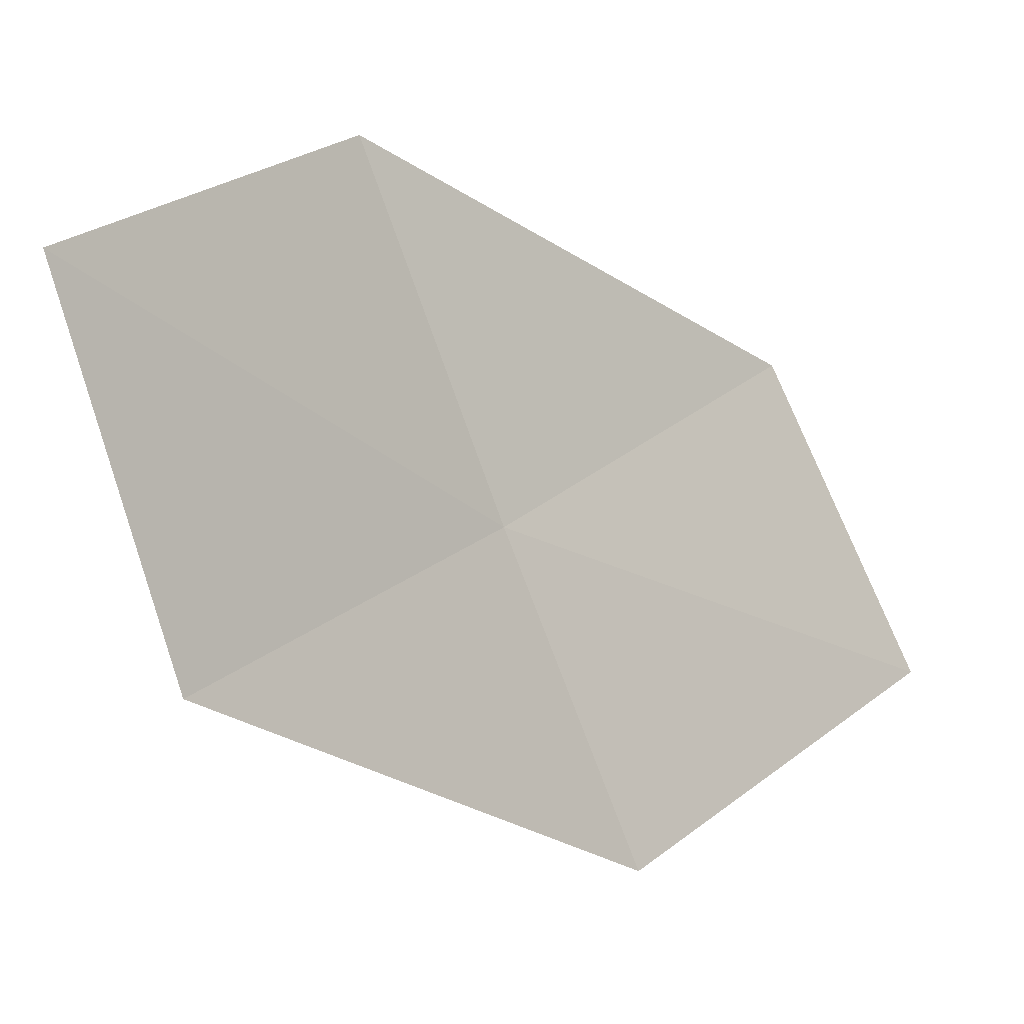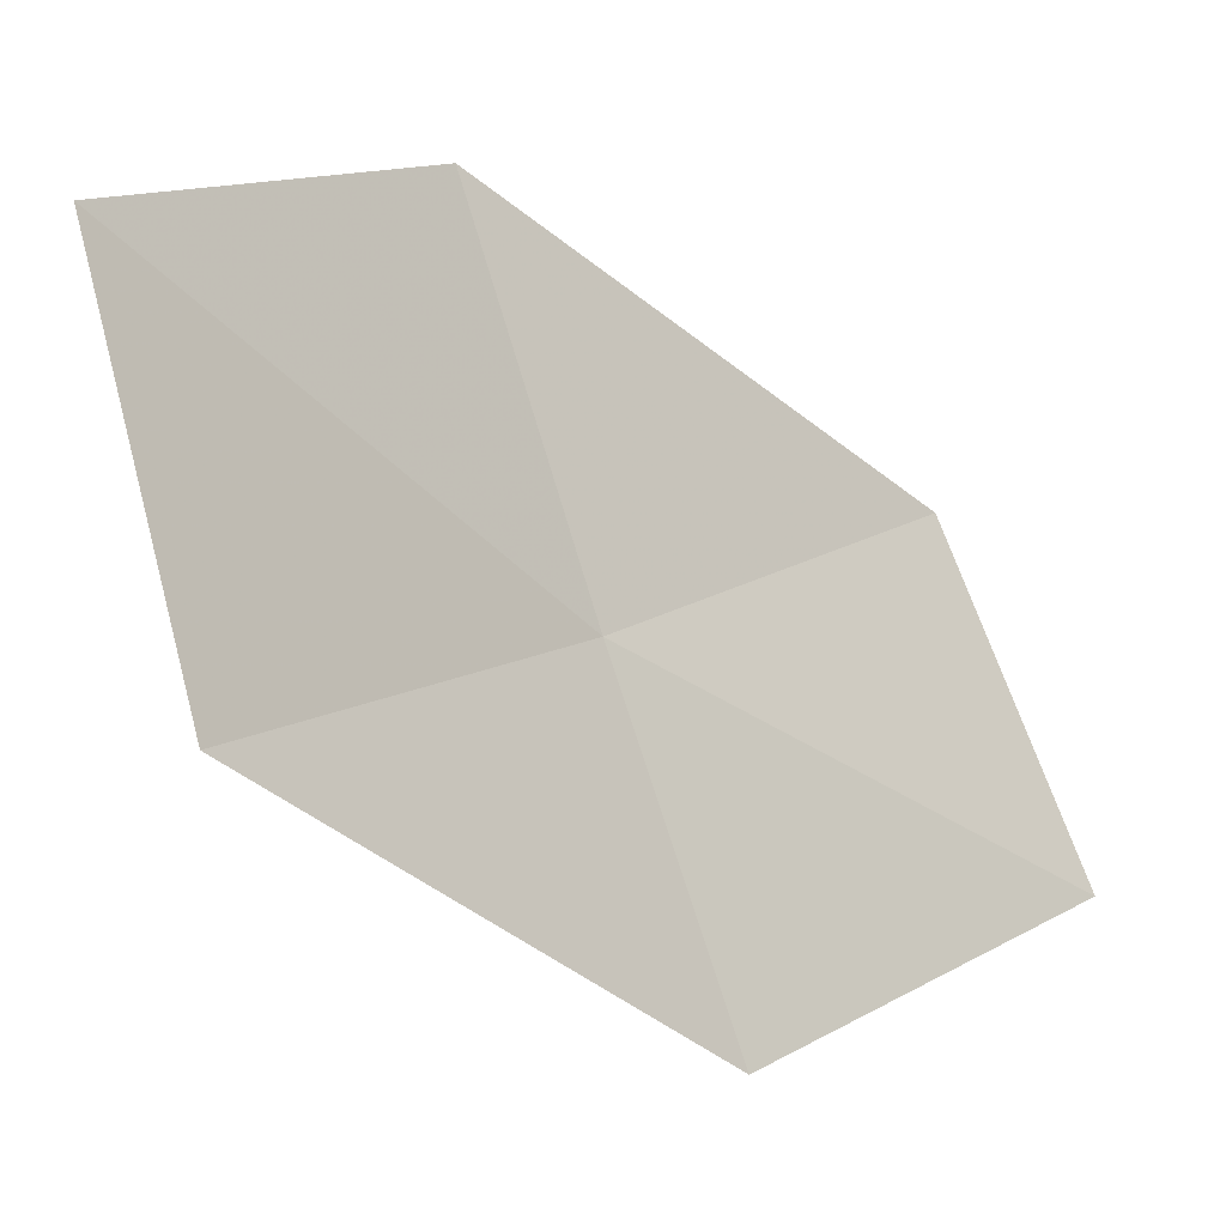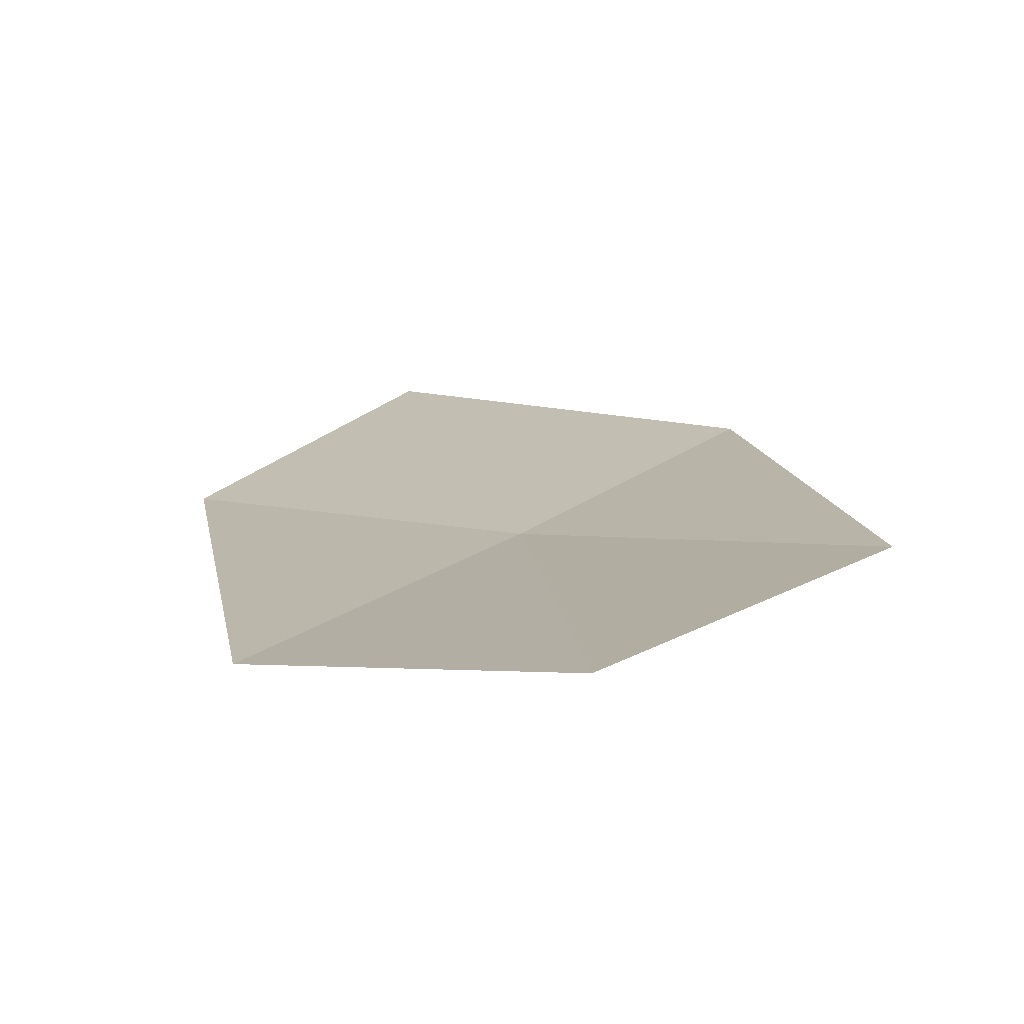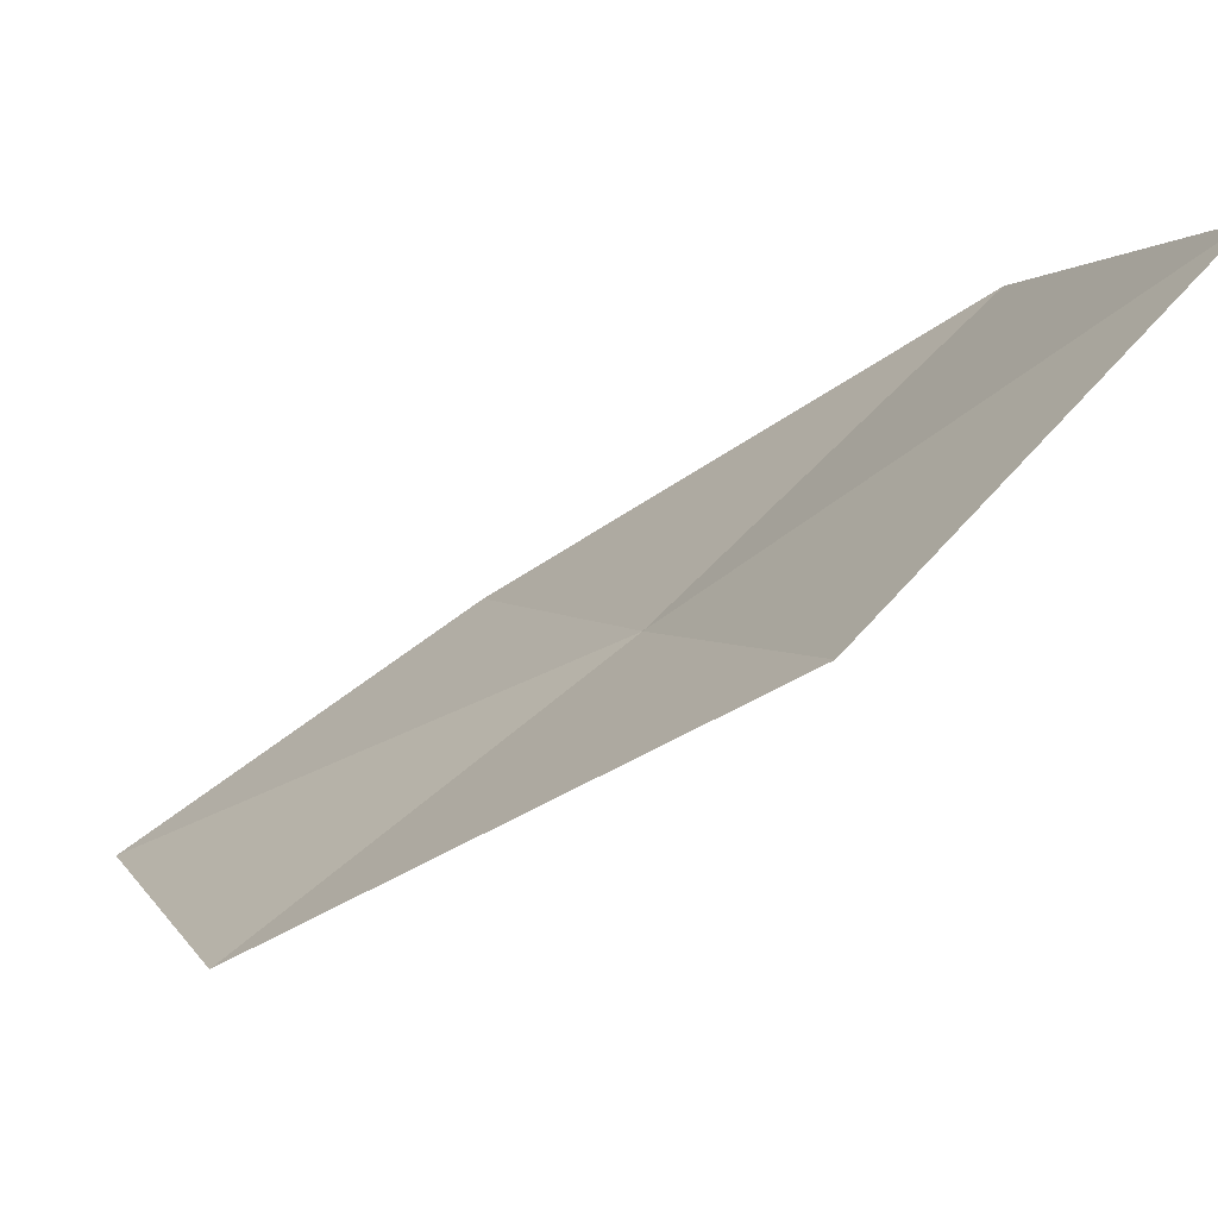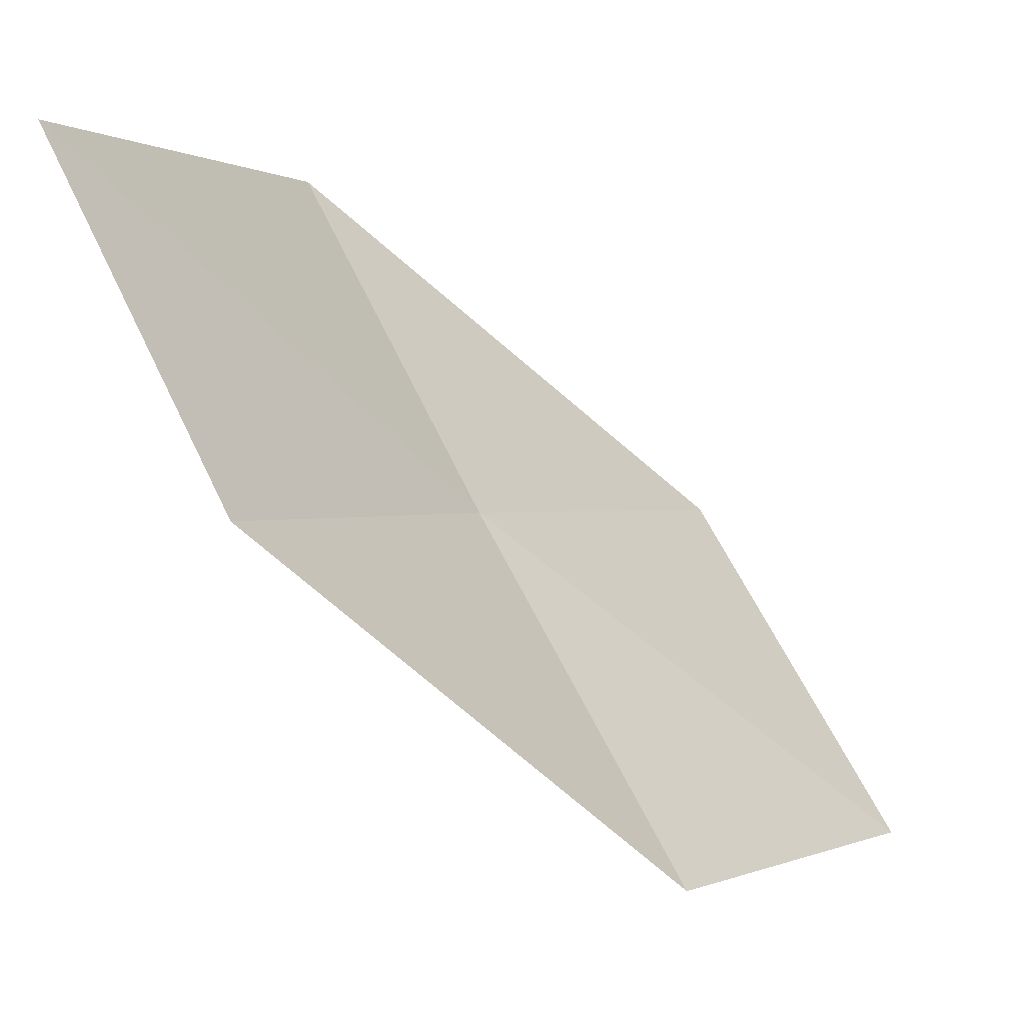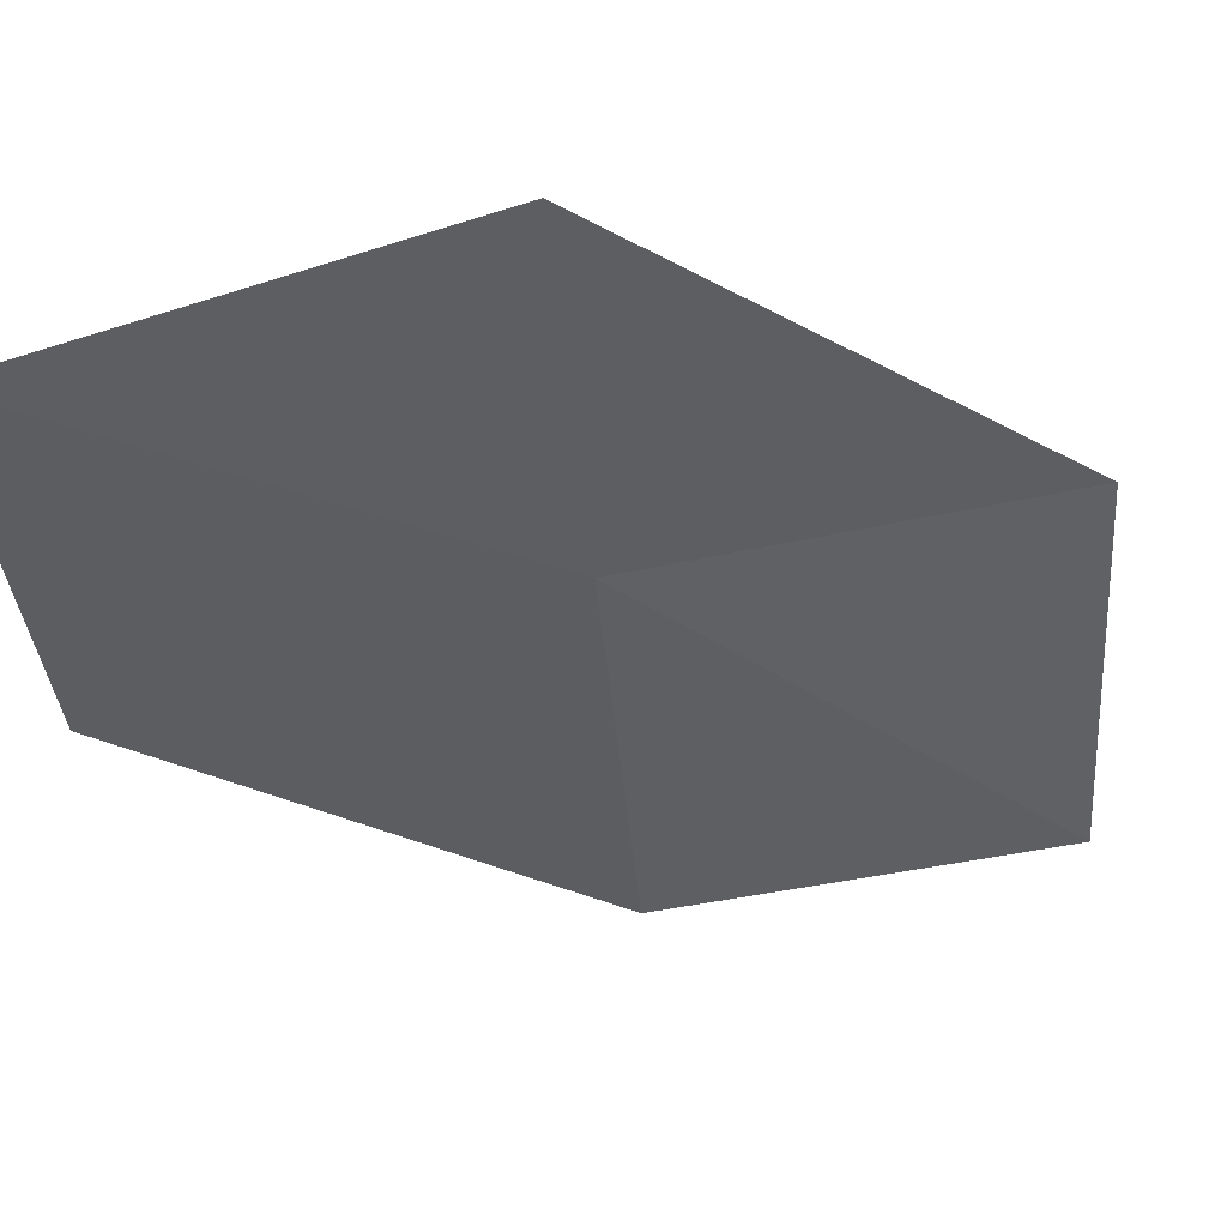
<metadata>
{"format":"obj","ext":"obj","renderer":"f3d","projection":"perspective","resolution":1024,"background":"white","views":[{"elev":71.6,"azim":-43.8,"up":"+Y"},{"elev":61.1,"azim":-40.9,"up":"+Y"},{"elev":56.6,"azim":-157.2,"up":"+Y"},{"elev":65.4,"azim":-71.9,"up":"+Z"},{"elev":4.5,"azim":90.7,"up":"+Z"},{"elev":78.1,"azim":136.1,"up":"+Z"}]}
</metadata>
<code>
v -10.02 -14.89 12.86
v -11.55 -13.92 12.76
v -10.88 -13.12 11.39
v -9.473 -14.09 11.45
v -10.51 -15.62 14.2
v -8.414 -15.7 12.96
v -8.798 -16.41 14.34
f 1 3 2
f 1 4 3
f 1 2 5
f 1 6 4
f 1 5 7
f 1 7 6

</code>
